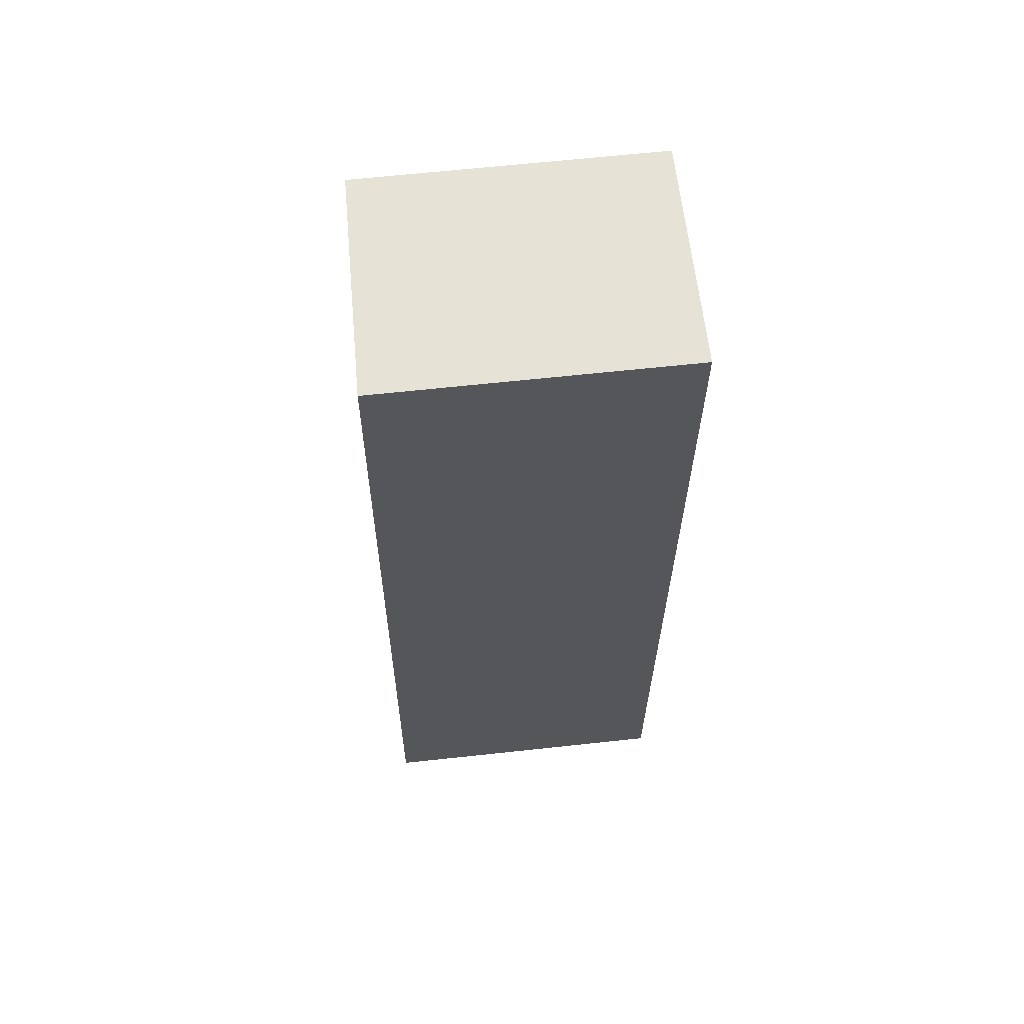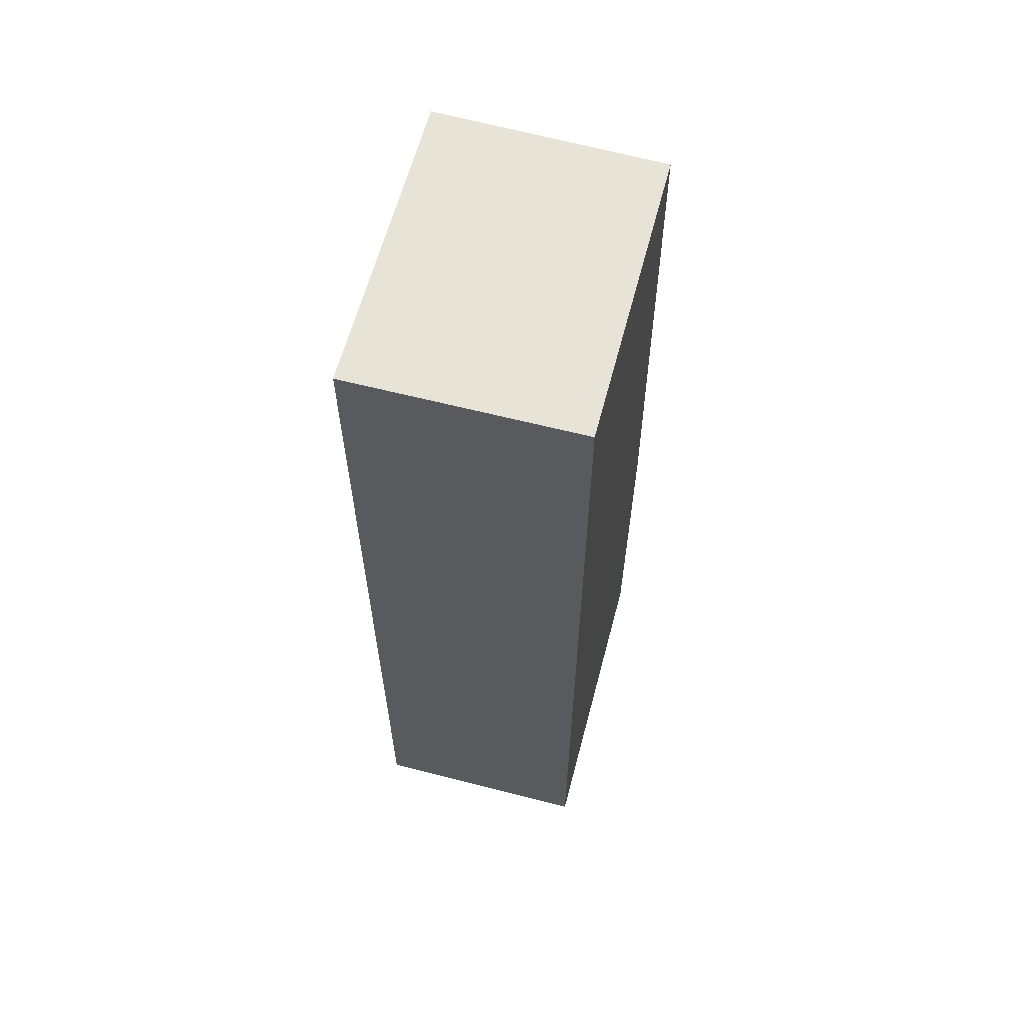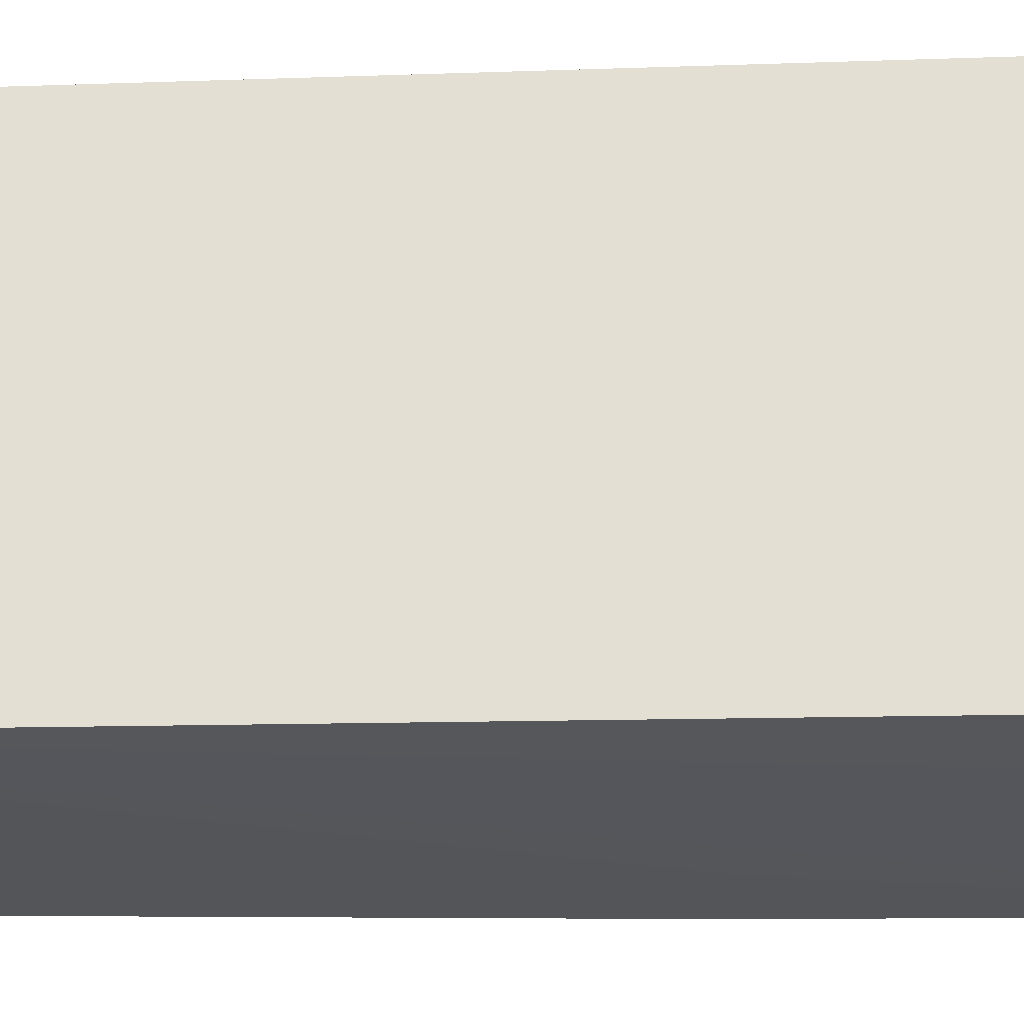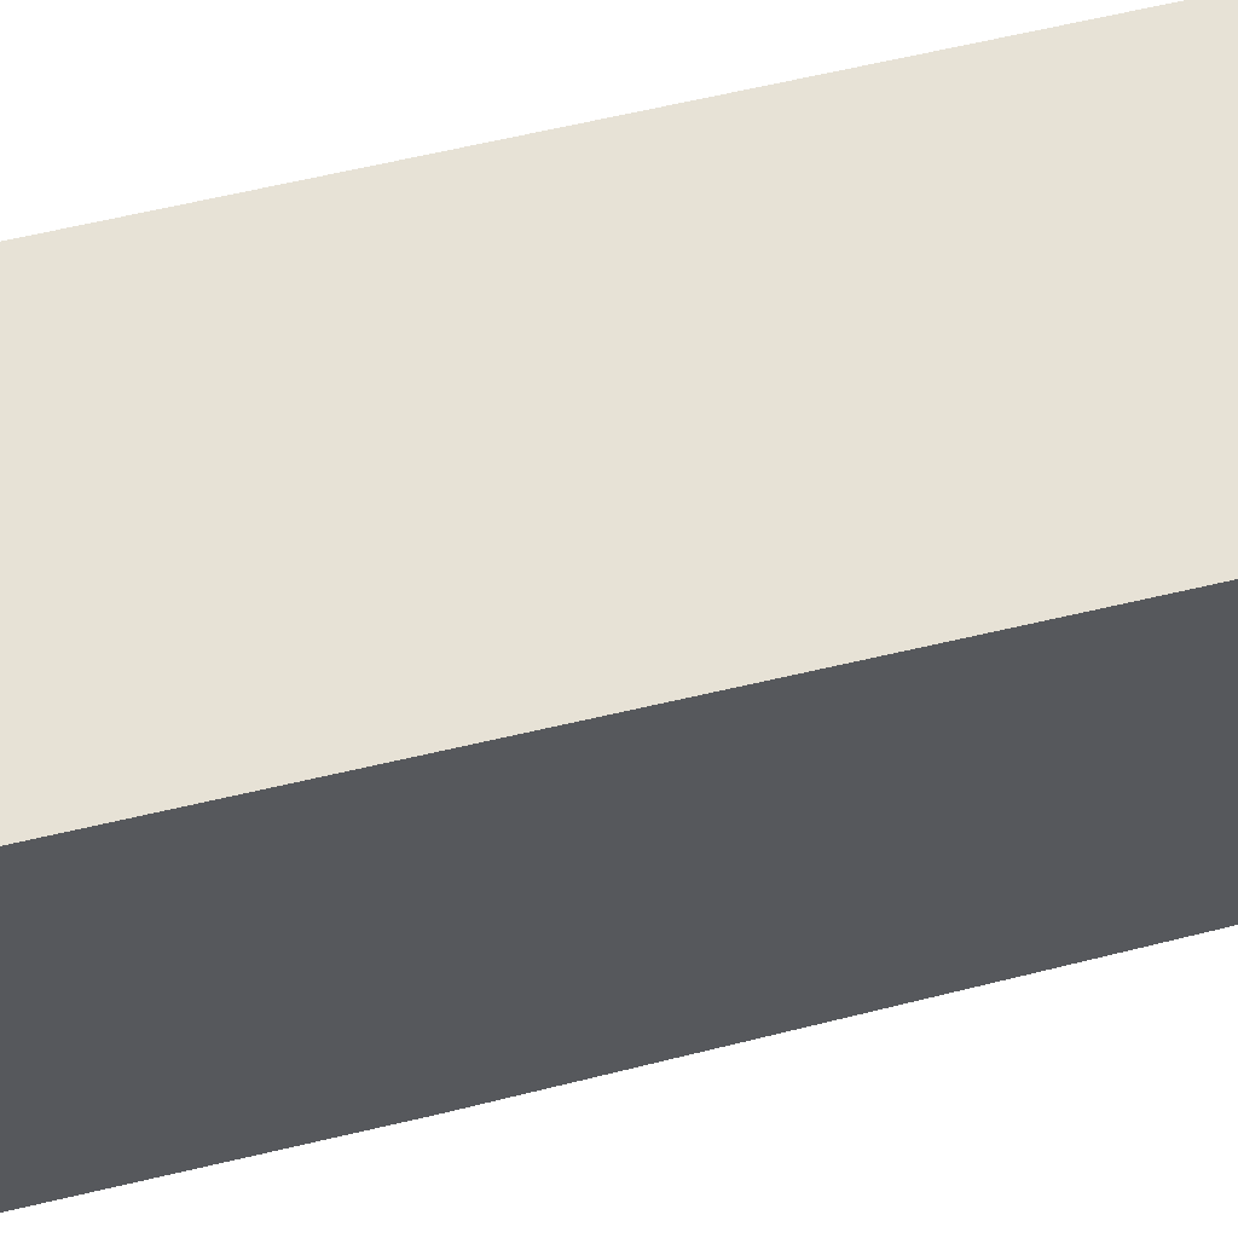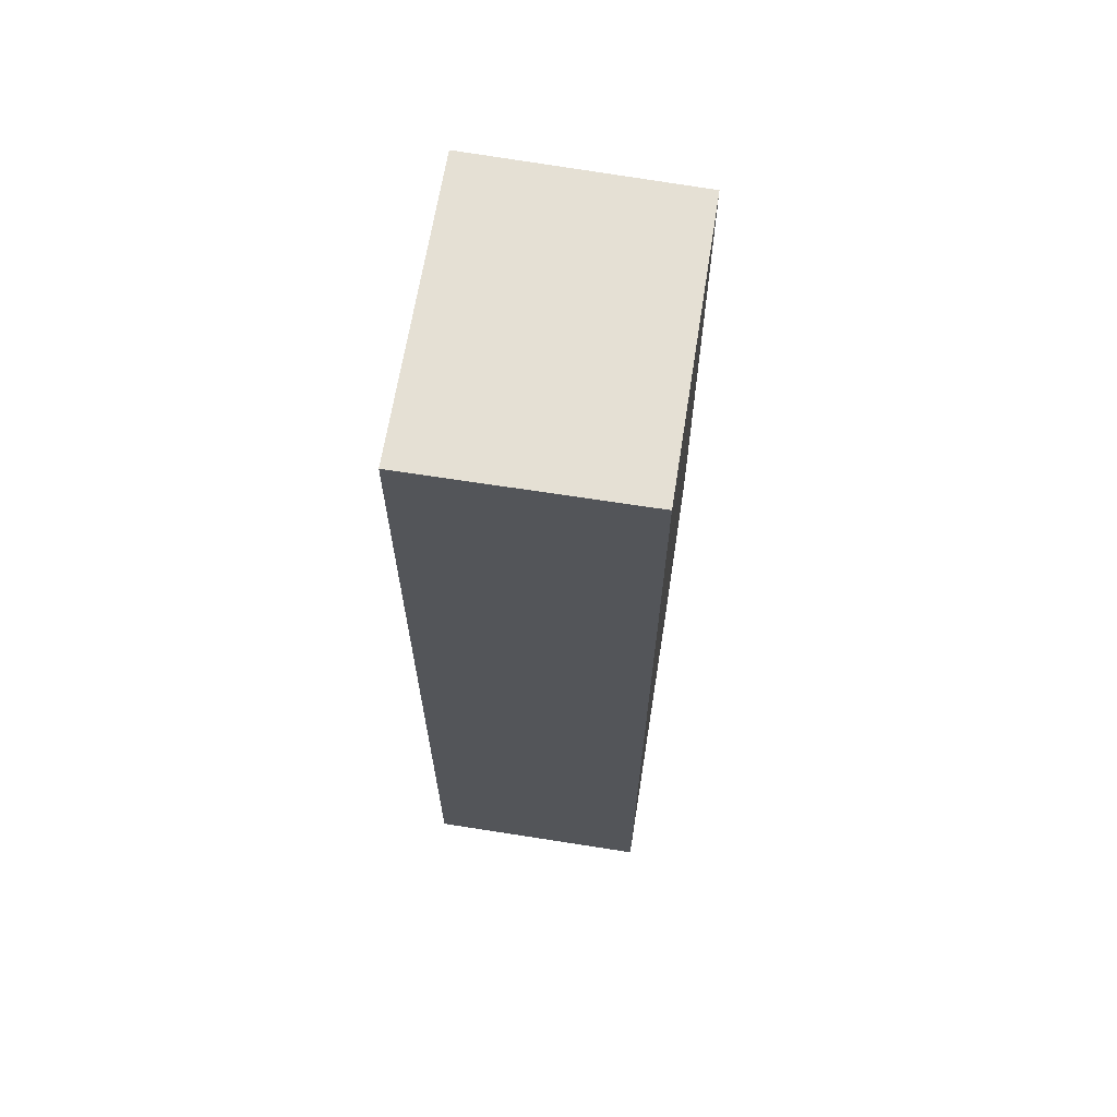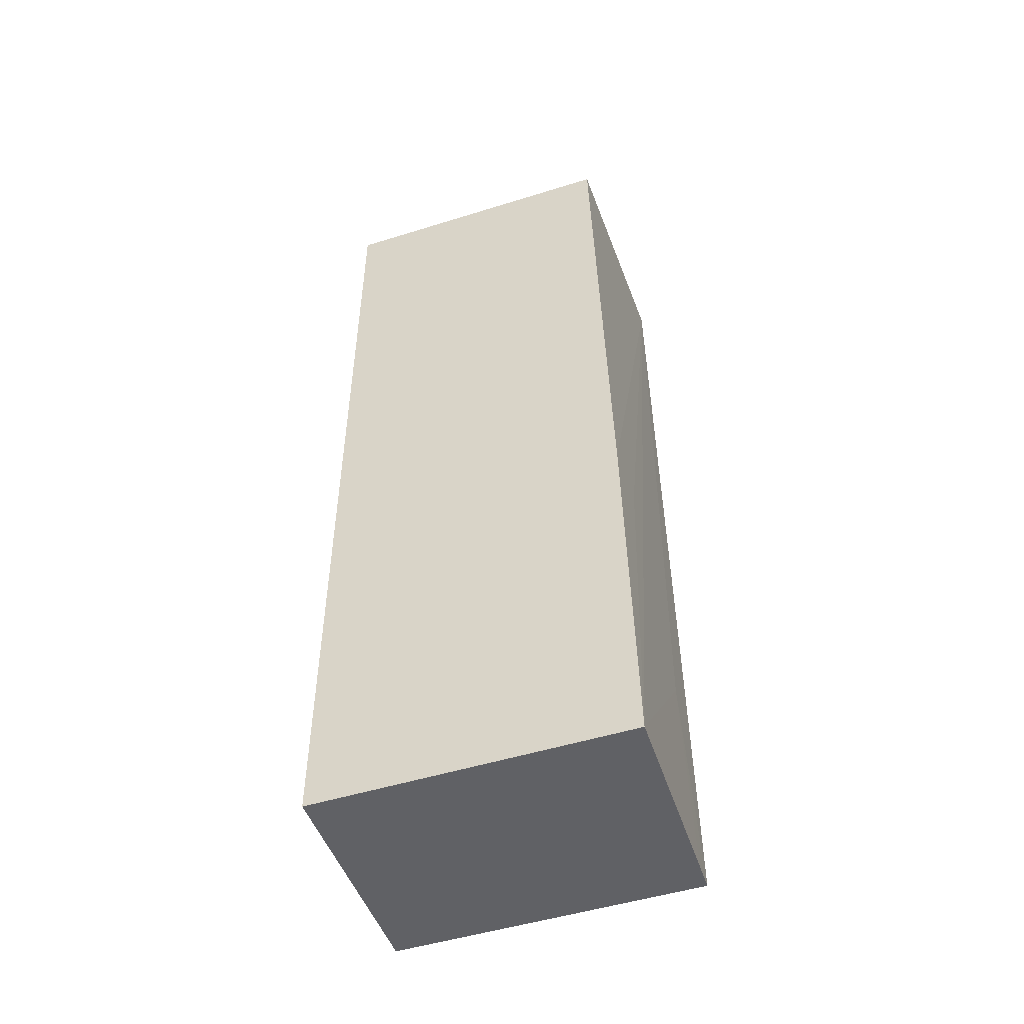
<metadata>
{"format":"obj","ext":"obj","renderer":"f3d","projection":"perspective","resolution":1024,"background":"white","views":[{"elev":62.9,"azim":83.7,"up":"+Z"},{"elev":61.7,"azim":-165.3,"up":"+Z"},{"elev":-25.2,"azim":93.3,"up":"+Y"},{"elev":63.0,"azim":-103.5,"up":"+Y"},{"elev":65.4,"azim":-171.0,"up":"+Z"},{"elev":-49.6,"azim":-70.9,"up":"+Z"}]}
</metadata>
<code>
v 0.04217 -0.01472 0.0825
v 0.04219 -0.03211 0.08249
v 0.04217 -0.01472 0.02857
v 0.0291 -0.01472 0.02857
v 0.0291 -0.01472 0.0825
v 0.02907 -0.03298 0.02856
v 0.04217 -0.03265 0.02857
v 0.02896 -0.03263 0.04987
v 0.04049 -0.0327 0.02856
v 0.03229 -0.03265 0.04982
v 0.02911 -0.03184 0.08247
v 0.03887 -0.03266 0.04
f 1 2 3
f 1 3 4
f 5 2 1
f 5 1 4
f 7 3 2
f 8 5 4
f 8 4 6
f 9 3 7
f 9 6 4
f 9 4 3
f 10 8 6
f 10 6 2
f 10 2 8
f 11 8 2
f 11 2 5
f 11 5 8
f 12 9 7
f 12 7 2
f 12 2 6
f 12 6 9

</code>
